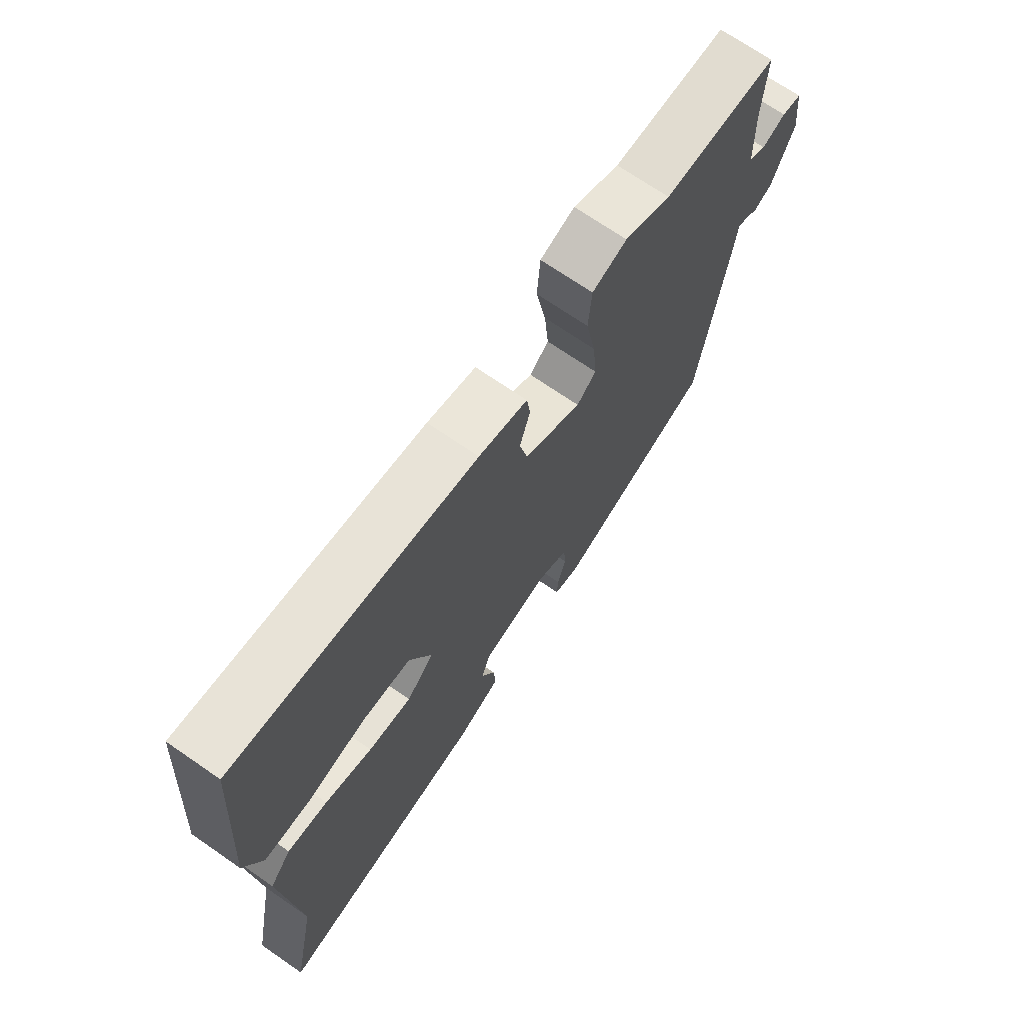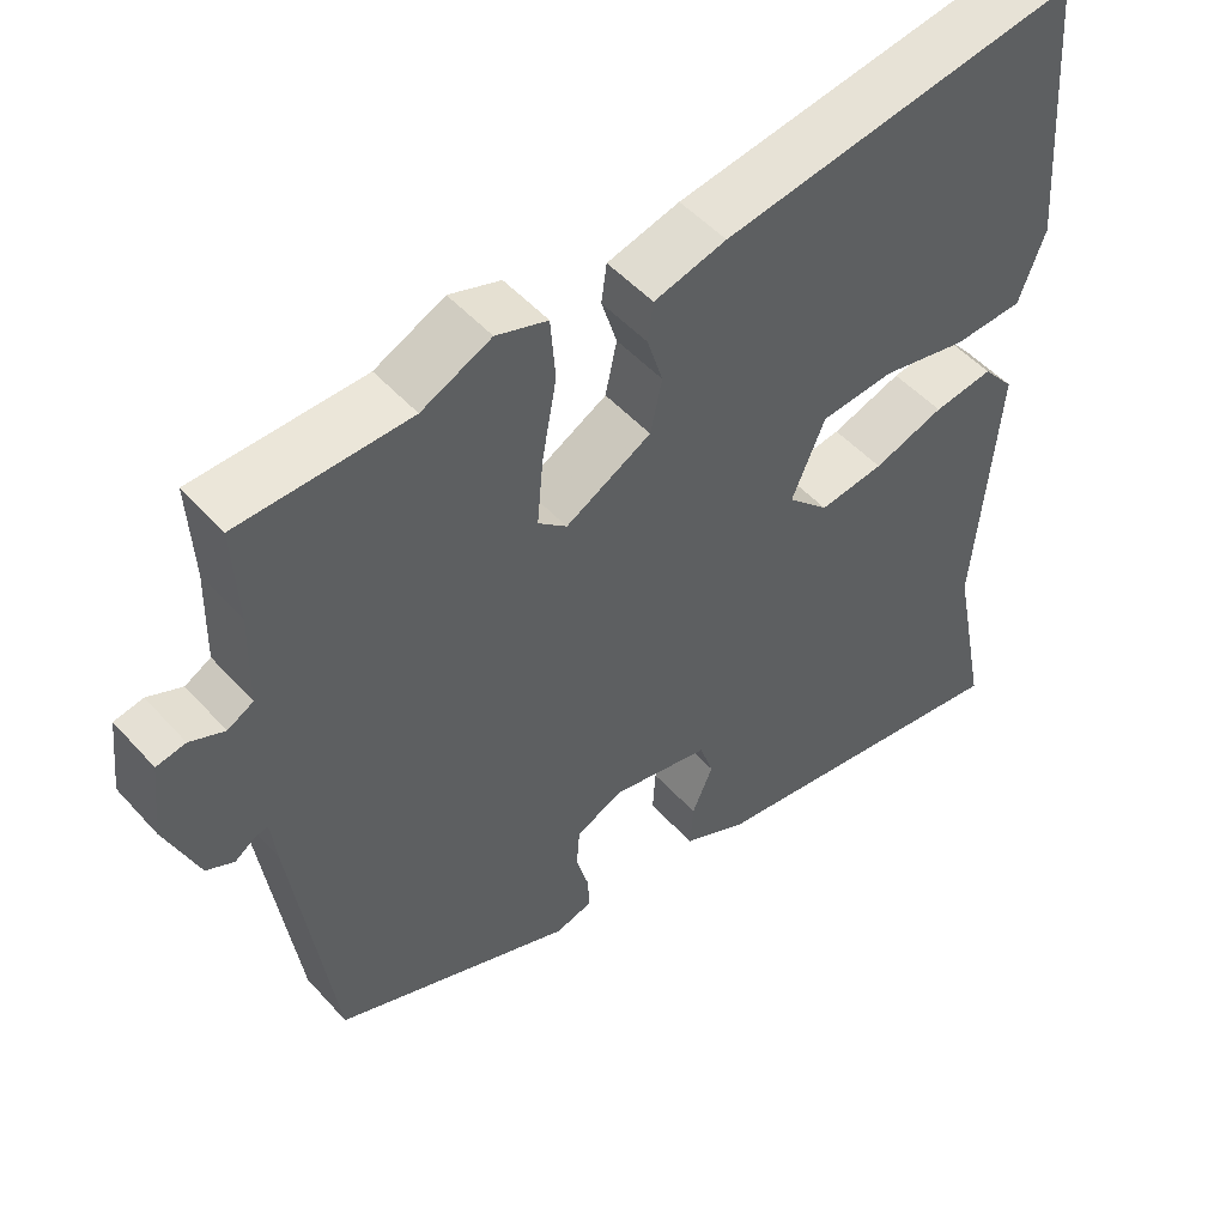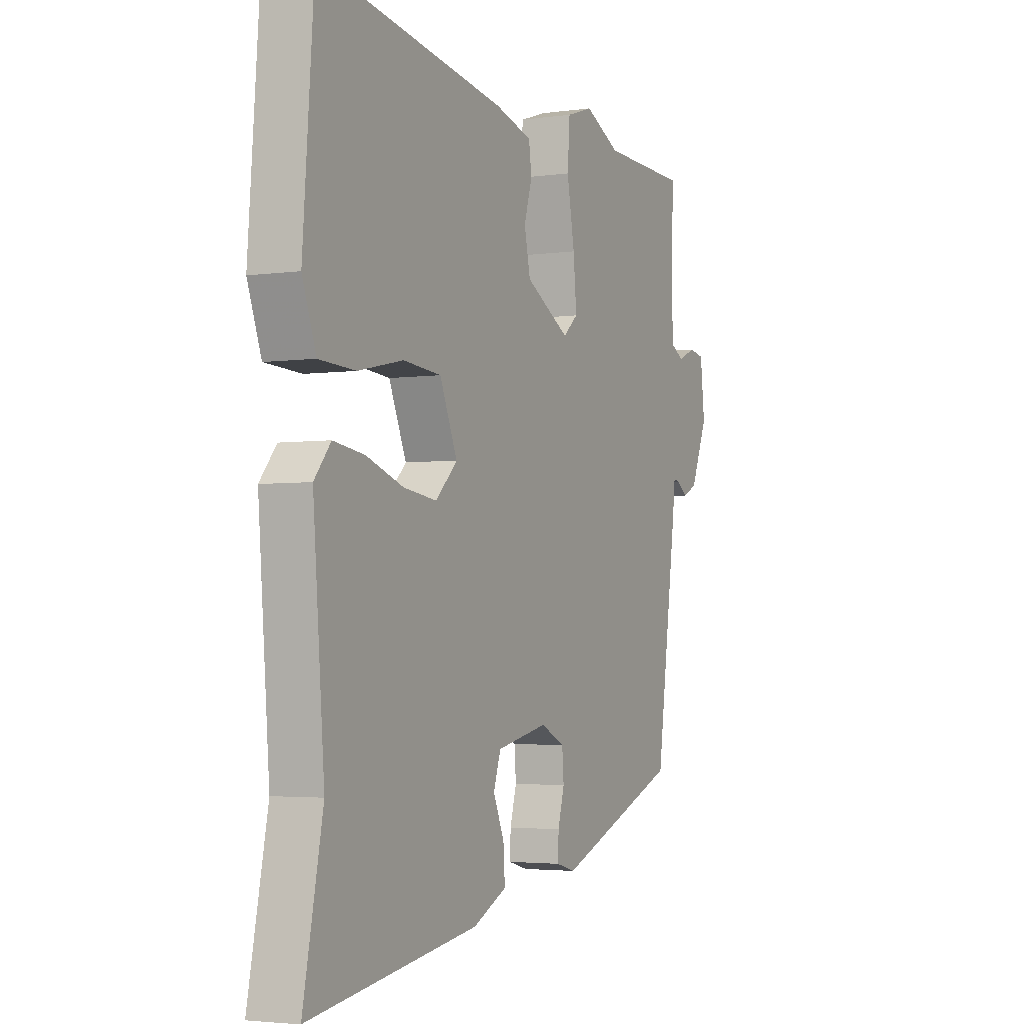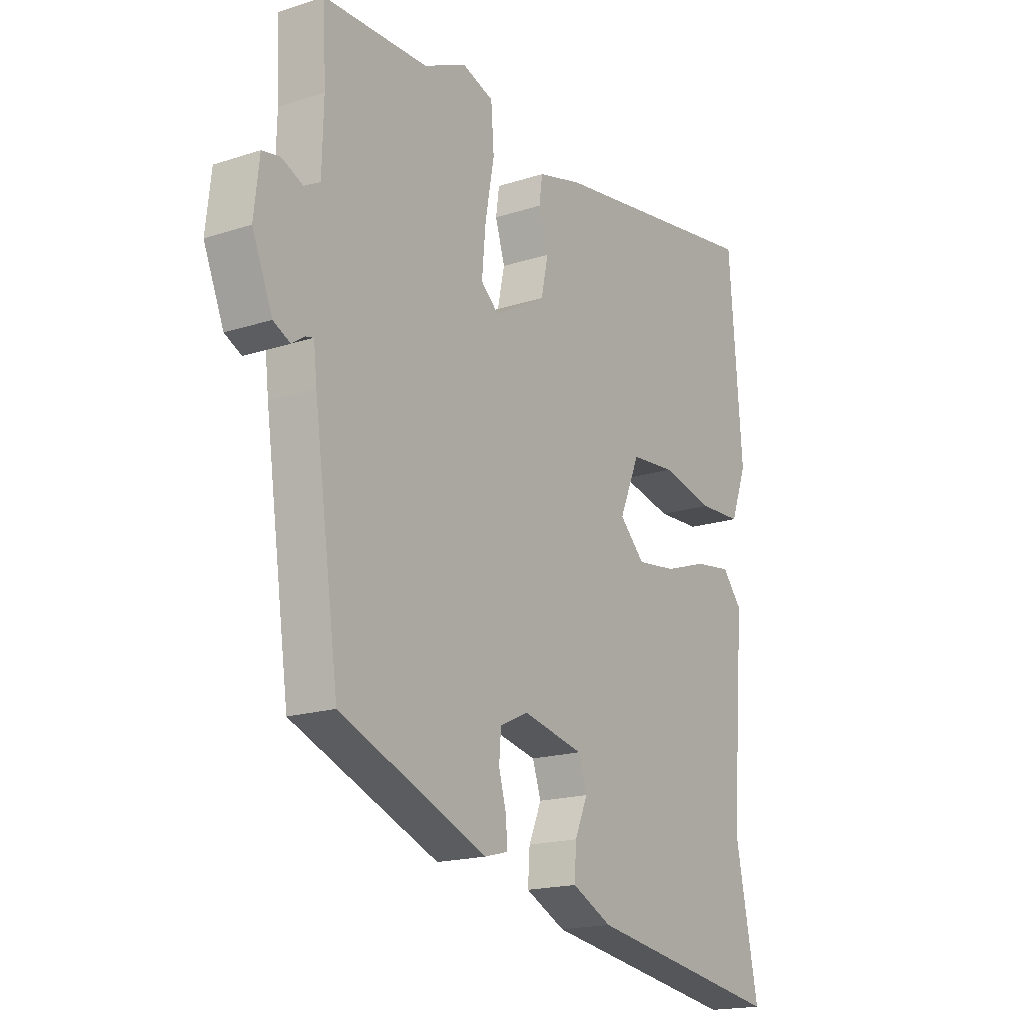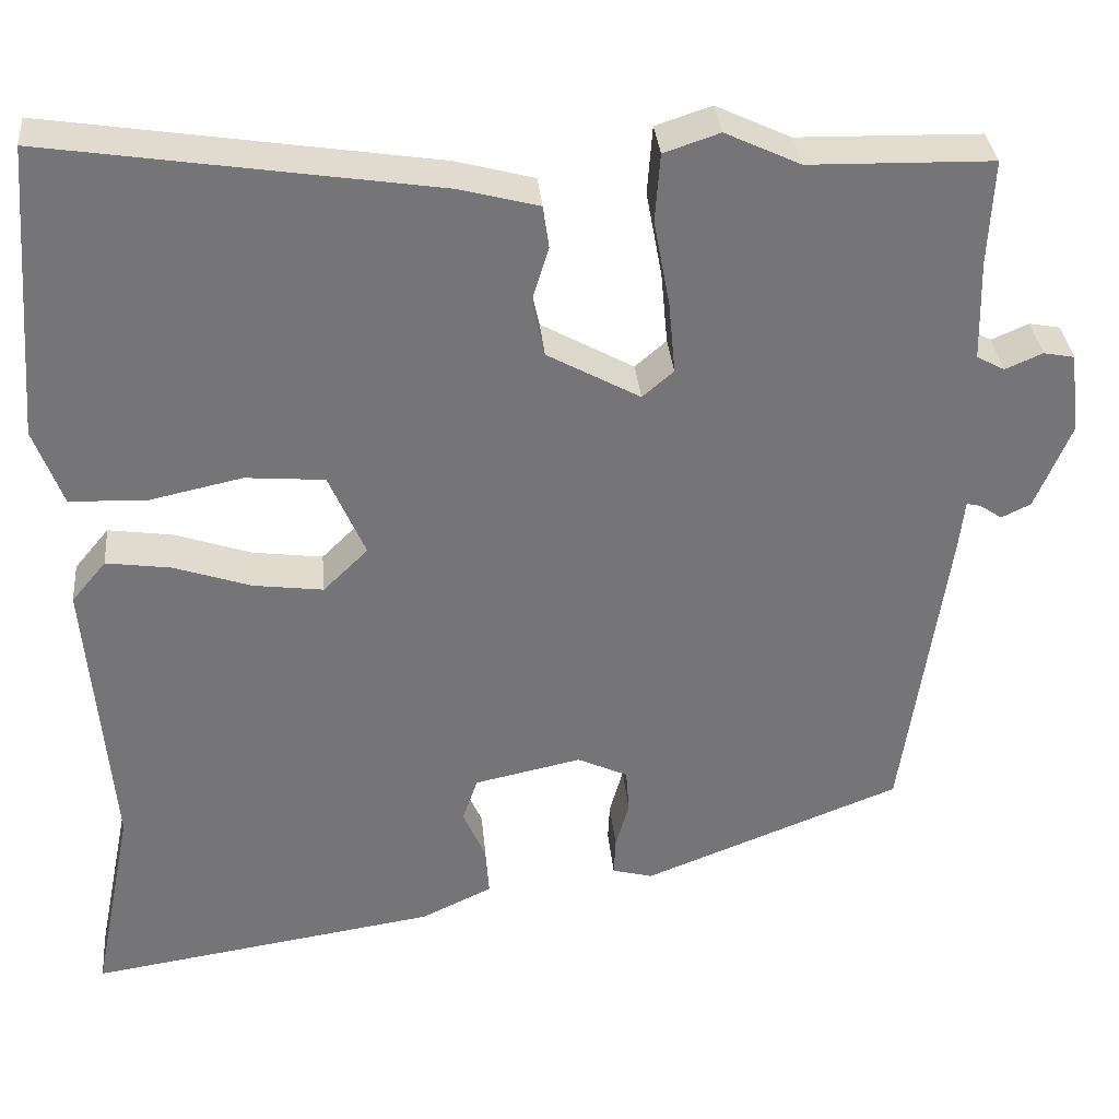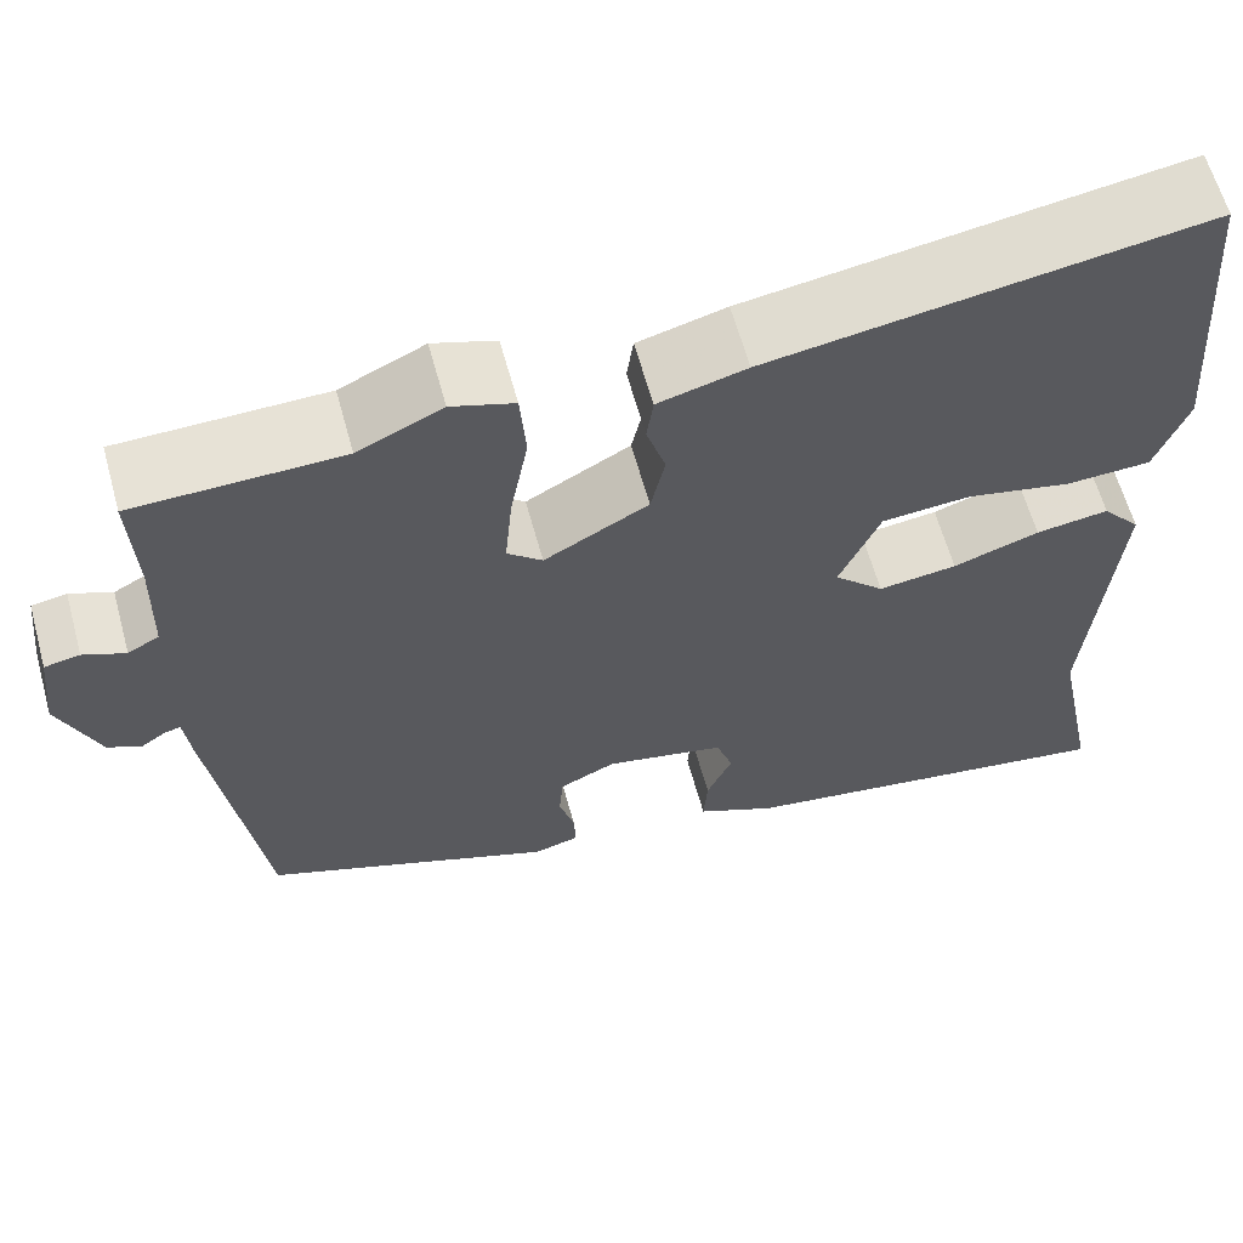
<metadata>
{"format":"obj","ext":"obj","renderer":"f3d","projection":"perspective","resolution":1024,"background":"white","views":[{"elev":70.7,"azim":124.6,"up":"+Z"},{"elev":50.4,"azim":-40.2,"up":"+Z"},{"elev":-3.3,"azim":115.7,"up":"+Z"},{"elev":-18.0,"azim":-57.6,"up":"+Z"},{"elev":33.8,"azim":174.7,"up":"+Z"},{"elev":62.2,"azim":-15.4,"up":"+Z"}]}
</metadata>
<code>
v -0.495 0.07 -0.371
v -0.547 0.07 -0.006
v -0.554 0.07 0.055
v -0.571 0.07 0.051
v -0.597 0.07 0.033
v -0.632 0.07 0.05
v -0.674 0.07 0.151
v -0.663 0.07 0.248
v -0.626 0.07 0.255
v -0.582 0.07 0.236
v -0.549 0.07 0.254
v -0.546 0.07 0.373
v -0.552 0.07 0.499
v -0.335 0.07 0.504
v -0.246 0.07 0.546
v -0.18 0.07 0.524
v -0.174 0.07 0.443
v -0.193 0.07 0.34
v -0.201 0.07 0.254
v -0.164 0.07 0.222
v -0.054 0.07 0.283
v -0.039 0.07 0.352
v -0.059 0.07 0.417
v -0.052 0.07 0.467
v 0.041 0.07 0.492
v 0.5 0.07 0.563
v 0.527 0.07 0.212
v 0.493 0.07 0.12
v 0.403 0.07 0.116
v 0.292 0.07 0.14
v 0.198 0.07 0.132
v 0.155 0.07 0.032
v 0.208 0.07 -0.02
v 0.291 0.07 -0.009
v 0.382 0.07 0.022
v 0.459 0.07 0.033
v 0.5 0.07 -0.016
v 0.472 0.07 -0.36
v 0.52 0.07 -0.599
v 0.104 0.07 -0.536
v 0.02 0.07 -0.496
v 0.024 0.07 -0.437
v 0.051 0.07 -0.375
v 0.033 0.07 -0.322
v -0.094 0.07 -0.295
v -0.154 0.07 -0.323
v -0.158 0.07 -0.376
v -0.142 0.07 -0.433
v -0.14 0.07 -0.478
v -0.188 0.07 -0.491
v -0.495 0 -0.371
v -0.547 0 -0.006
v -0.554 0 0.055
v -0.571 0 0.051
v -0.597 0 0.033
v -0.632 0 0.05
v -0.674 0 0.151
v -0.663 0 0.248
v -0.626 0 0.255
v -0.582 0 0.236
v -0.549 0 0.254
v -0.546 0 0.373
v -0.552 0 0.499
v -0.335 0 0.504
v -0.246 0 0.546
v -0.18 0 0.524
v -0.174 0 0.443
v -0.193 0 0.34
v -0.201 0 0.254
v -0.164 0 0.222
v -0.054 0 0.283
v -0.039 0 0.352
v -0.059 0 0.417
v -0.052 0 0.467
v 0.041 0 0.492
v 0.5 0 0.563
v 0.527 0 0.212
v 0.493 0 0.12
v 0.403 0 0.116
v 0.292 0 0.14
v 0.198 0 0.132
v 0.155 0 0.032
v 0.208 0 -0.02
v 0.291 0 -0.009
v 0.382 0 0.022
v 0.459 0 0.033
v 0.5 0 -0.016
v 0.472 0 -0.36
v 0.52 0 -0.599
v 0.104 0 -0.536
v 0.02 0 -0.496
v 0.024 0 -0.437
v 0.051 0 -0.375
v 0.033 0 -0.322
v -0.094 0 -0.295
v -0.154 0 -0.323
v -0.158 0 -0.376
v -0.142 0 -0.433
v -0.14 0 -0.478
v -0.188 0 -0.491
f 1 2 3
f 50 1 3
f 49 50 3
f 48 49 3
f 47 48 3
f 46 47 3
f 45 46 3
f 44 45 3
f 41 42 43
f 40 41 43
f 39 40 43
f 38 39 43
f 38 43 44
f 37 38 44
f 36 37 44
f 35 36 44
f 34 35 44
f 33 34 44
f 32 33 44 3
f 28 29 30
f 27 28 30
f 26 27 30
f 25 26 30
f 24 25 30
f 23 24 30
f 22 23 30
f 21 22 30 31
f 20 21 31 32
f 16 17 18
f 15 16 18
f 14 15 18
f 14 18 19
f 13 14 19
f 12 13 19
f 11 12 19 20
f 8 9 10
f 7 8 10
f 6 7 10
f 5 6 10
f 4 5 10
f 10 11 20
f 4 10 20
f 3 4 20
f 3 20 32
f 53 52 51
f 53 51 100
f 53 100 99
f 53 99 98
f 53 98 97
f 53 97 96
f 53 96 95
f 53 95 94
f 93 92 91
f 93 91 90
f 93 90 89
f 93 89 88
f 94 93 88
f 94 88 87
f 94 87 86
f 94 86 85
f 94 85 84
f 94 84 83
f 53 94 83 82
f 80 79 78
f 80 78 77
f 80 77 76
f 80 76 75
f 80 75 74
f 80 74 73
f 80 73 72
f 81 80 72 71
f 82 81 71 70
f 68 67 66
f 68 66 65
f 68 65 64
f 69 68 64
f 69 64 63
f 69 63 62
f 70 69 62 61
f 60 59 58
f 60 58 57
f 60 57 56
f 60 56 55
f 60 55 54
f 70 61 60
f 70 60 54
f 70 54 53
f 82 70 53
f 1 51 52 2
f 2 52 53 3
f 3 53 54 4
f 4 54 55 5
f 5 55 56 6
f 6 56 57 7
f 7 57 58 8
f 8 58 59 9
f 9 59 60 10
f 10 60 61 11
f 11 61 62 12
f 12 62 63 13
f 13 63 64 14
f 14 64 65 15
f 15 65 66 16
f 16 66 67 17
f 17 67 68 18
f 18 68 69 19
f 19 69 70 20
f 20 70 71 21
f 21 71 72 22
f 22 72 73 23
f 23 73 74 24
f 24 74 75 25
f 25 75 76 26
f 26 76 77 27
f 27 77 78 28
f 28 78 79 29
f 29 79 80 30
f 30 80 81 31
f 31 81 82 32
f 32 82 83 33
f 33 83 84 34
f 34 84 85 35
f 35 85 86 36
f 36 86 87 37
f 37 87 88 38
f 38 88 89 39
f 39 89 90 40
f 40 90 91 41
f 41 91 92 42
f 42 92 93 43
f 43 93 94 44
f 44 94 95 45
f 45 95 96 46
f 46 96 97 47
f 47 97 98 48
f 48 98 99 49
f 49 99 100 50
f 50 100 51 1

</code>
